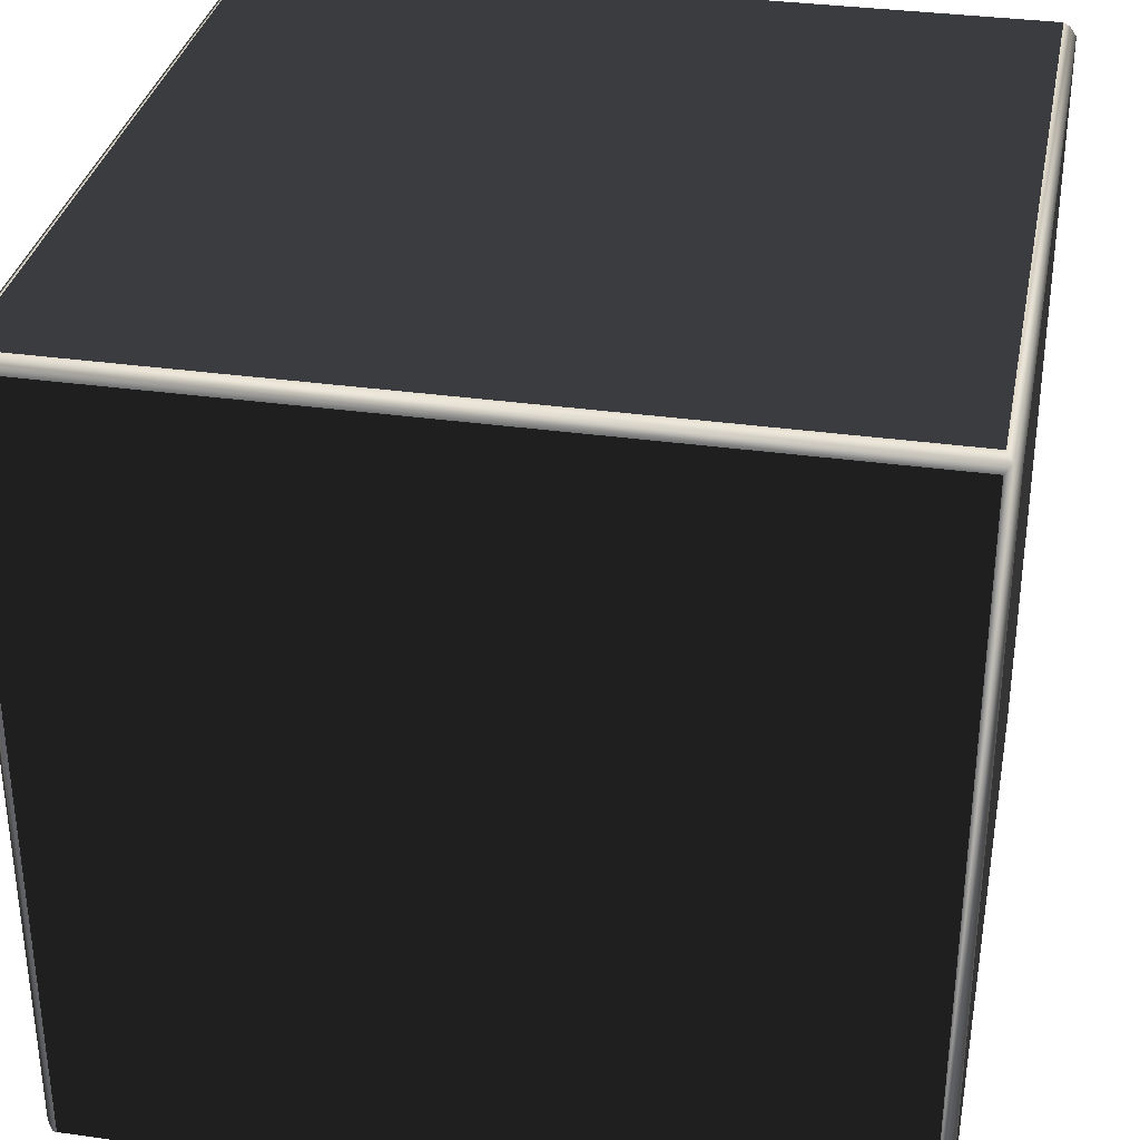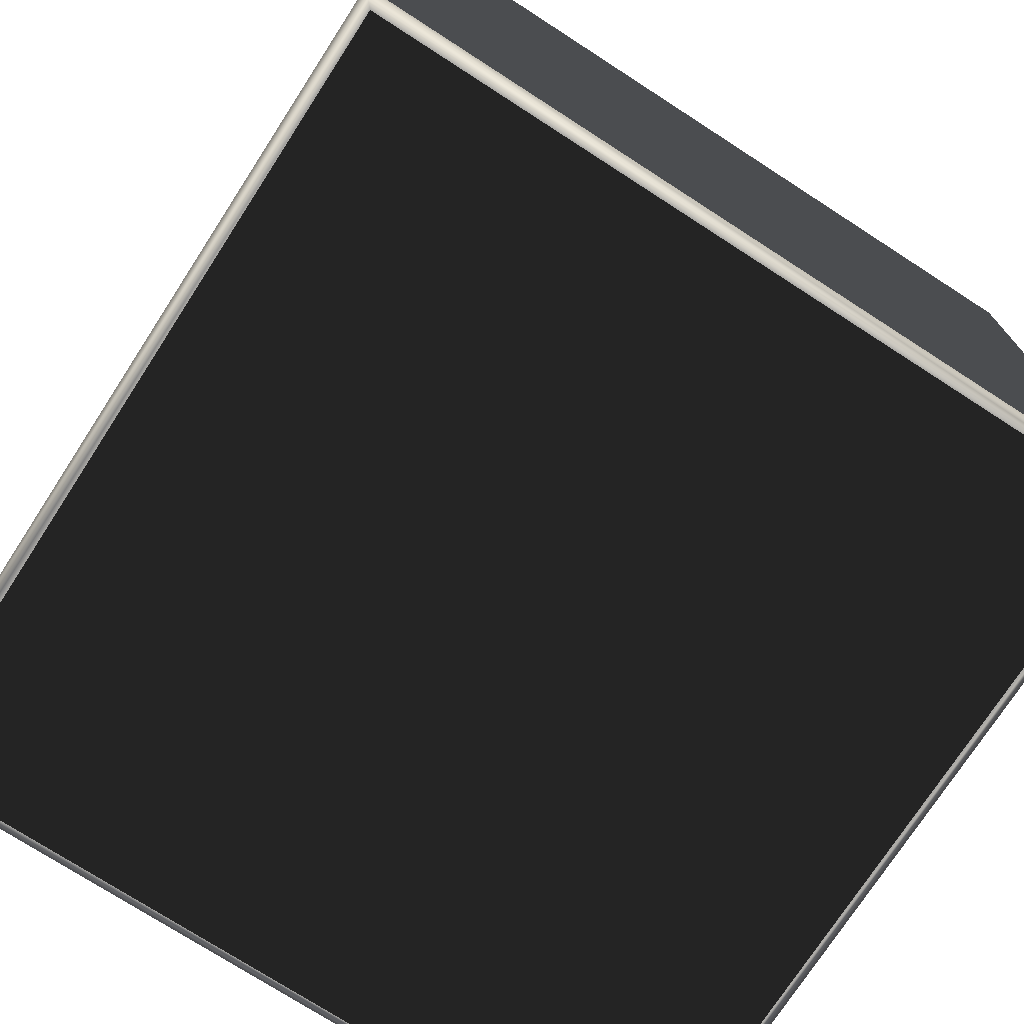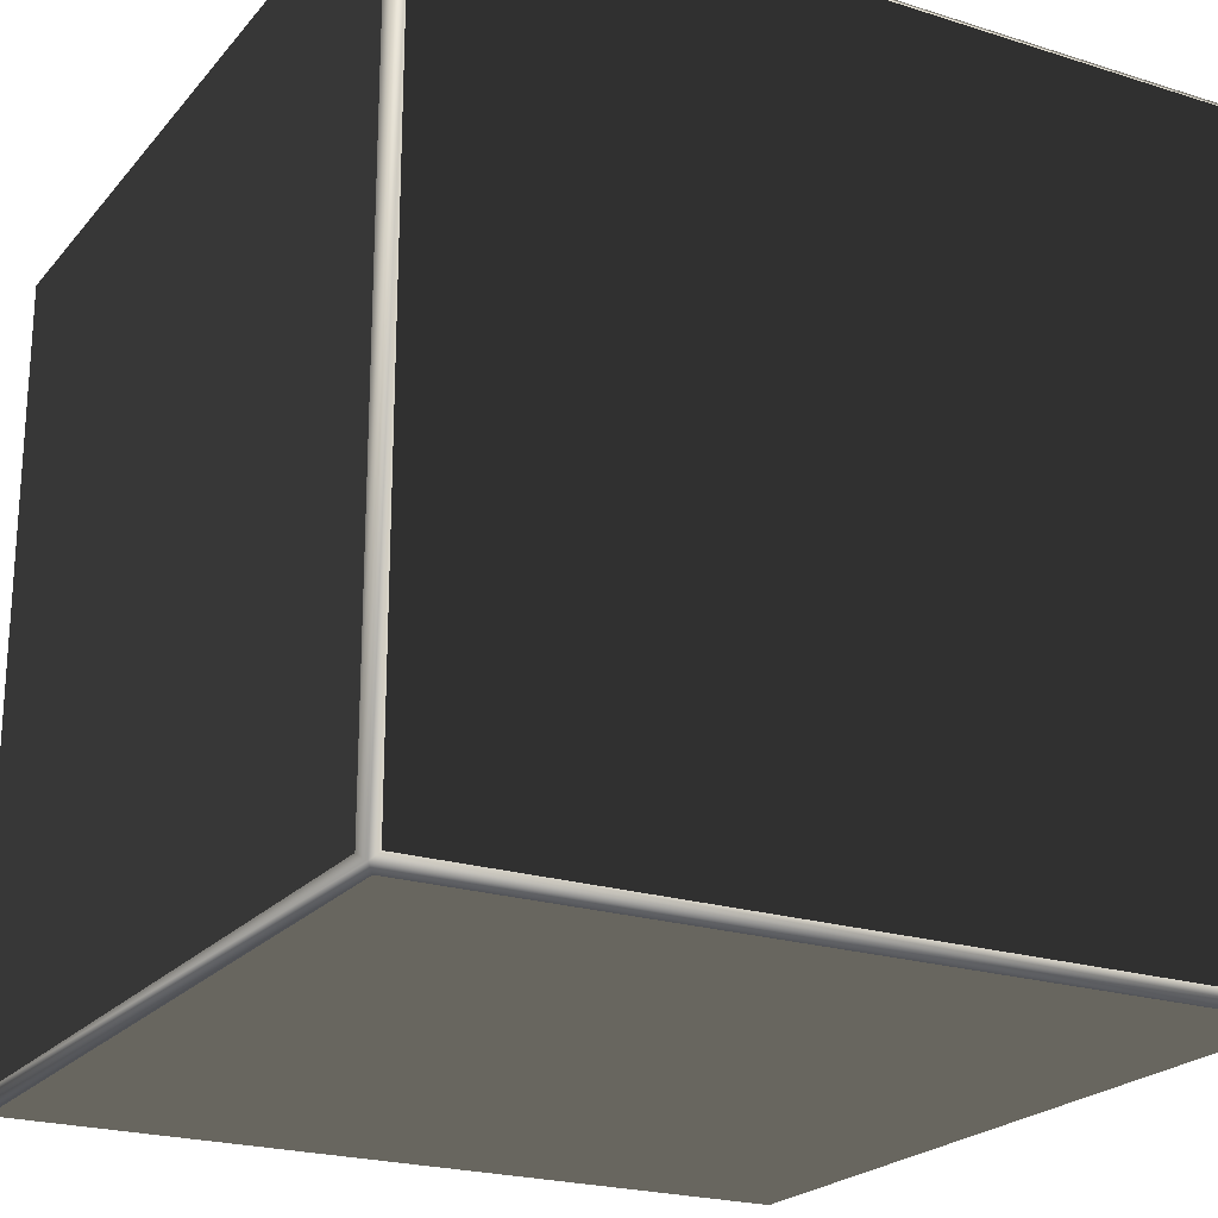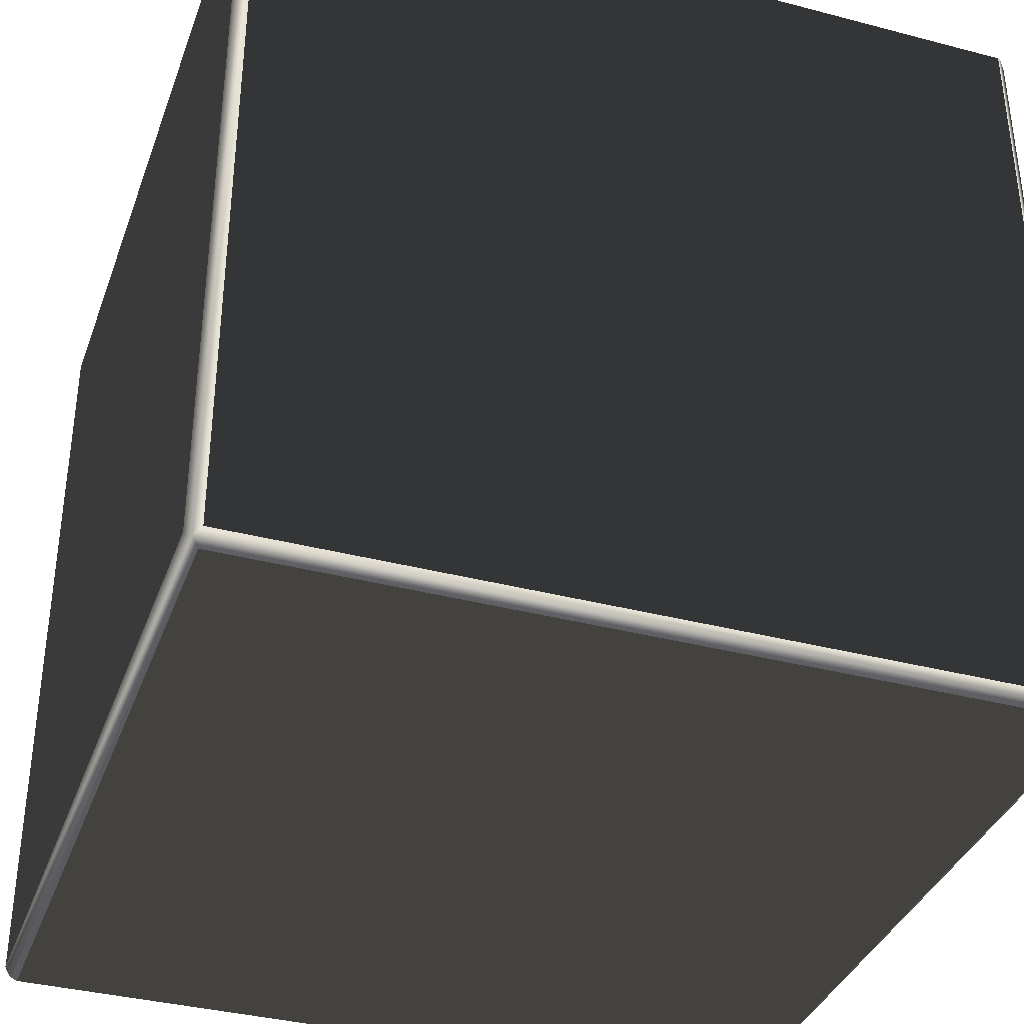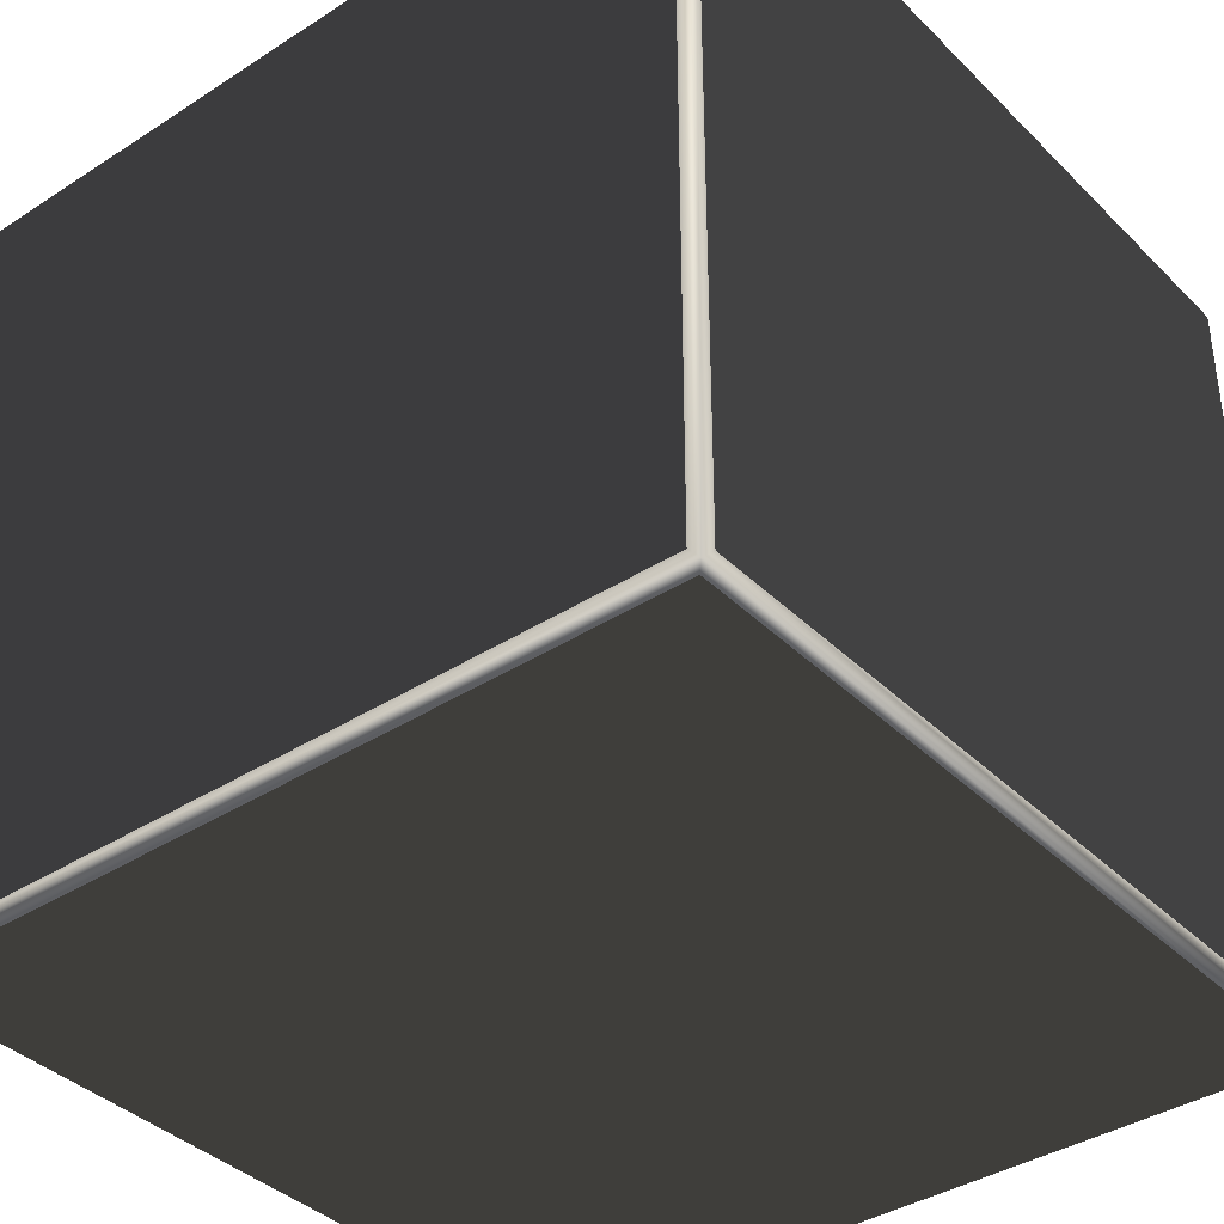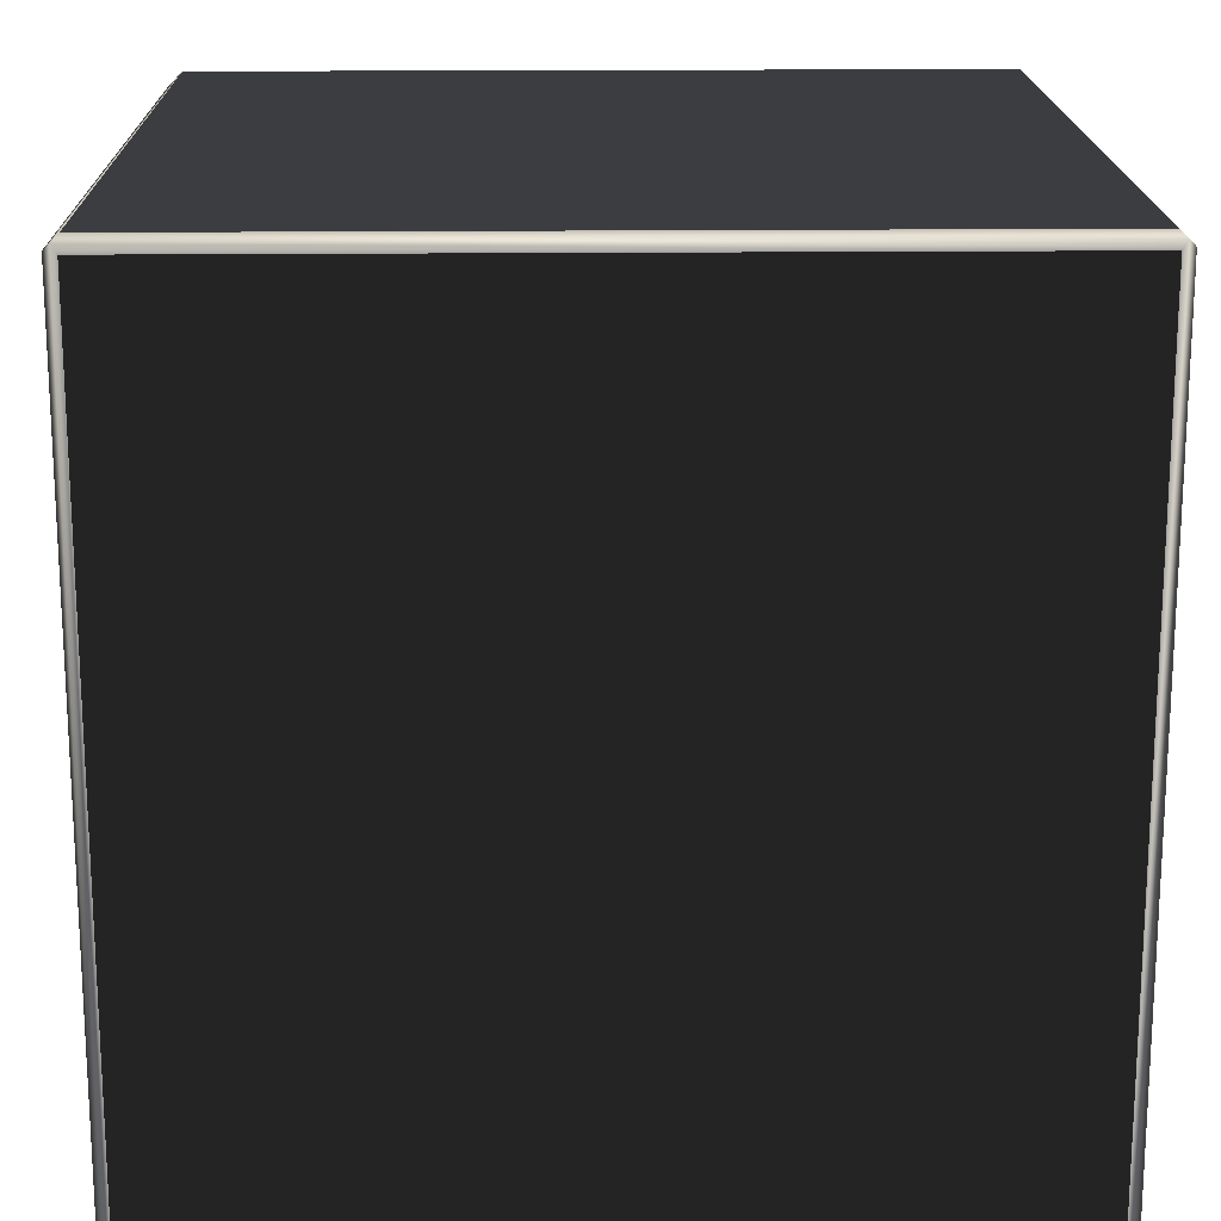
<metadata>
{"format":"obj","ext":"obj","renderer":"f3d","projection":"perspective","resolution":1024,"background":"white","views":[{"elev":33.4,"azim":-79.1,"up":"+Y"},{"elev":-74.2,"azim":57.1,"up":"+Z"},{"elev":-22.2,"azim":-28.8,"up":"+Y"},{"elev":-36.6,"azim":71.2,"up":"+Z"},{"elev":-38.3,"azim":-140.8,"up":"+Y"},{"elev":17.8,"azim":-91.1,"up":"+Z"}]}
</metadata>
<code>
g KOrange
v -9 -9 9.3
v -9 9 9.3
v 9 9 9.3
v 9 -9 9.3
f 1 2 3
f 1 3 4
g KRed
v -9 -9 -9.3
v -9 9 -9.3
v 9 9 -9.3
v 9 -9 -9.3
f 5 7 6
f 5 8 7
g KBlue
v -9.3 -9 -9
v -9.3 -9 9
v -9.3 9 9
v -9.3 9 -9
f 9 11 10
f 9 12 11
g KGreen
v 9.3 -9 -9
v 9.3 -9 9
v 9.3 9 9
v 9.3 9 -9
f 13 14 15
f 13 15 16
g KWhite
v -9 -9.3 -9
v -9 -9.3 9
v 9 -9.3 9
v 9 -9.3 -9
f 17 18 19
f 17 19 20
g KYellow
v -9 9.3 -9
v -9 9.3 9
v 9 9.3 9
v 9 9.3 -9
f 21 23 22
f 21 24 23
g KBody
v -9.15 -9.15 -9.15
v -9.15 -9.15 9.15
v 9.15 -9.15 9.15
v 9.15 -9.15 -9.15
v -9.15 9.15 -9.15
v -9.15 9.15 9.15
v 9.15 9.15 9.15
v 9.15 9.15 -9.15
f 11 10 30
f 30 10 26
f 30 26 2
f 2 26 1
f 3 4 31
f 31 4 27
f 31 27 15
f 15 27 14
f 16 13 32
f 32 13 28
f 32 28 7
f 7 28 8
f 6 5 29
f 29 5 25
f 29 25 12
f 12 25 9
f 22 31 23
f 22 30 31
f 30 3 31
f 30 2 3
f 1 27 4
f 1 26 27
f 26 19 27
f 26 18 19
f 23 32 24
f 23 31 32
f 31 16 32
f 31 15 16
f 24 29 21
f 24 32 29
f 32 6 29
f 32 7 6
f 21 30 22
f 21 29 30
f 29 11 30
f 29 12 11
f 14 28 13
f 14 27 28
f 27 20 28
f 27 19 20
f 8 25 5
f 8 28 25
f 28 17 25
f 28 20 17
f 9 26 10
f 9 25 26
f 25 18 26
f 25 17 18

</code>
